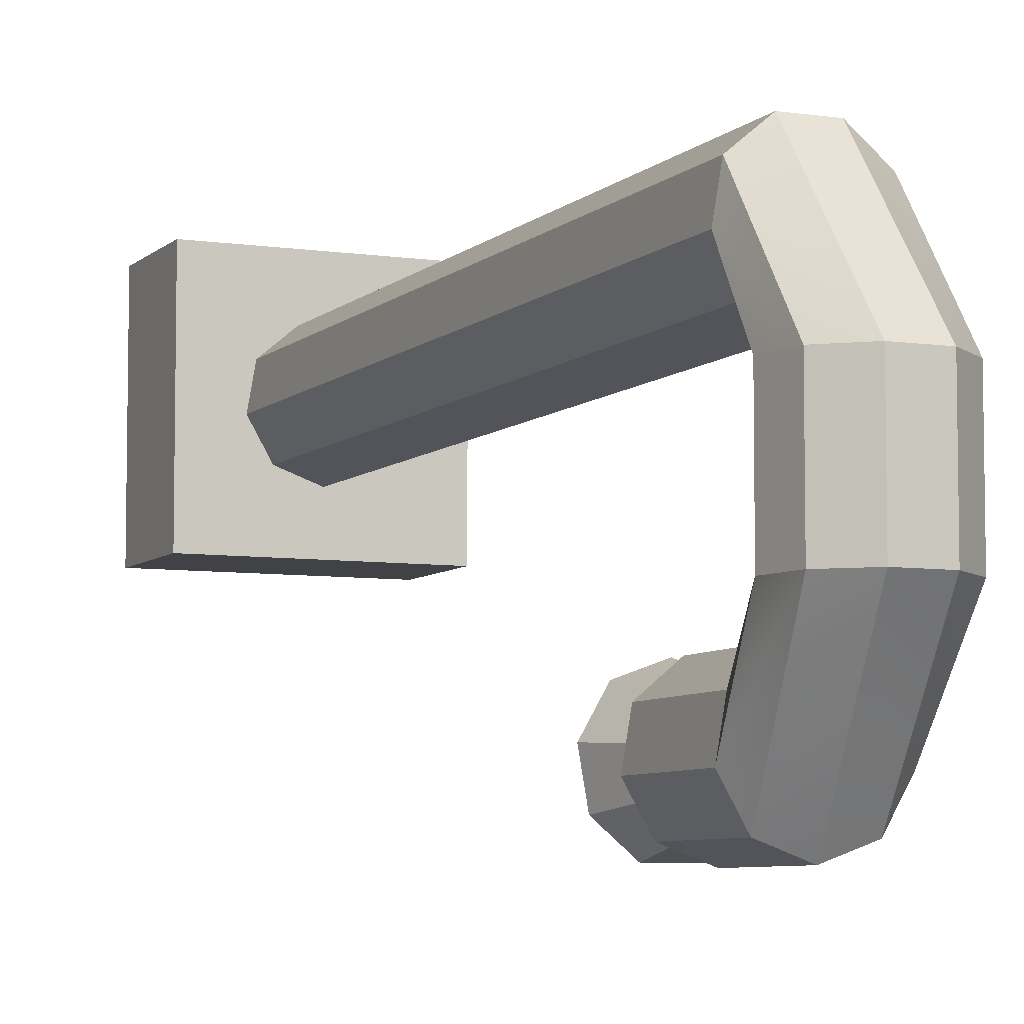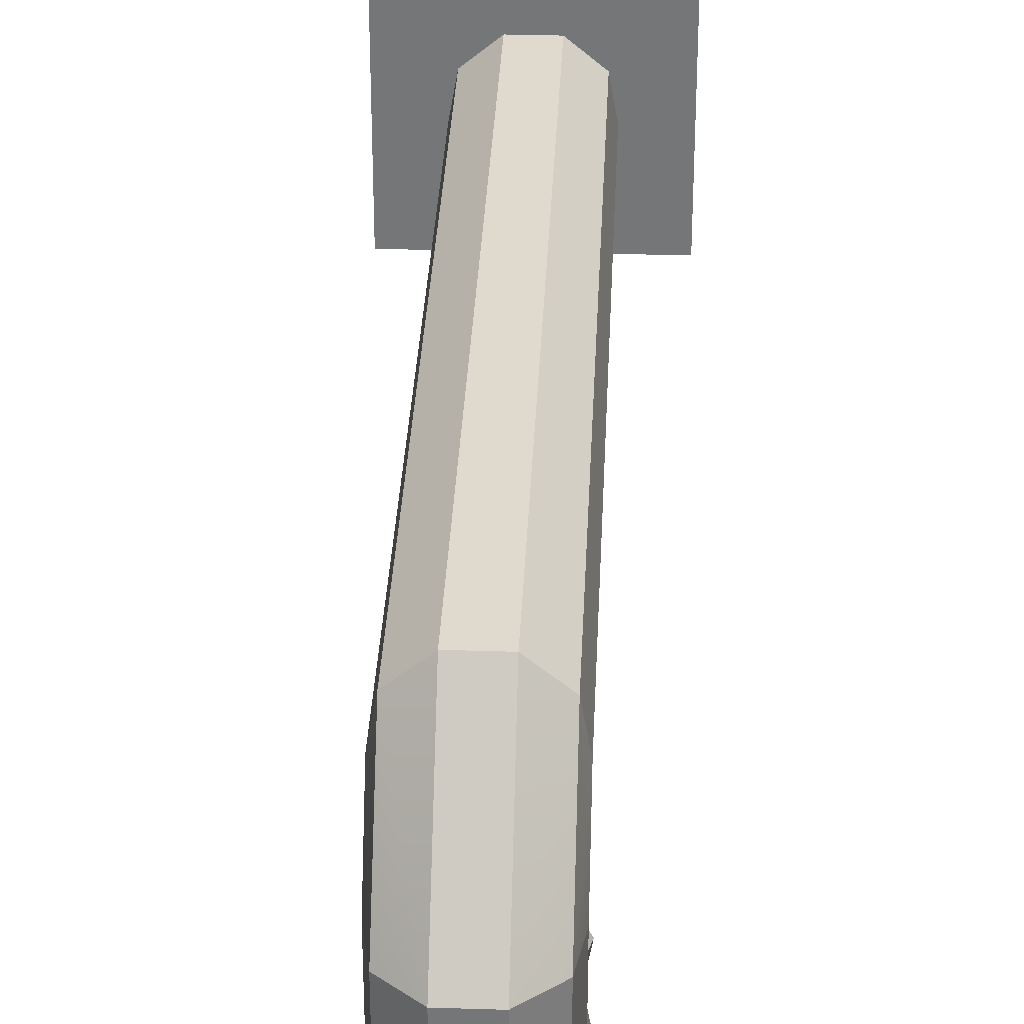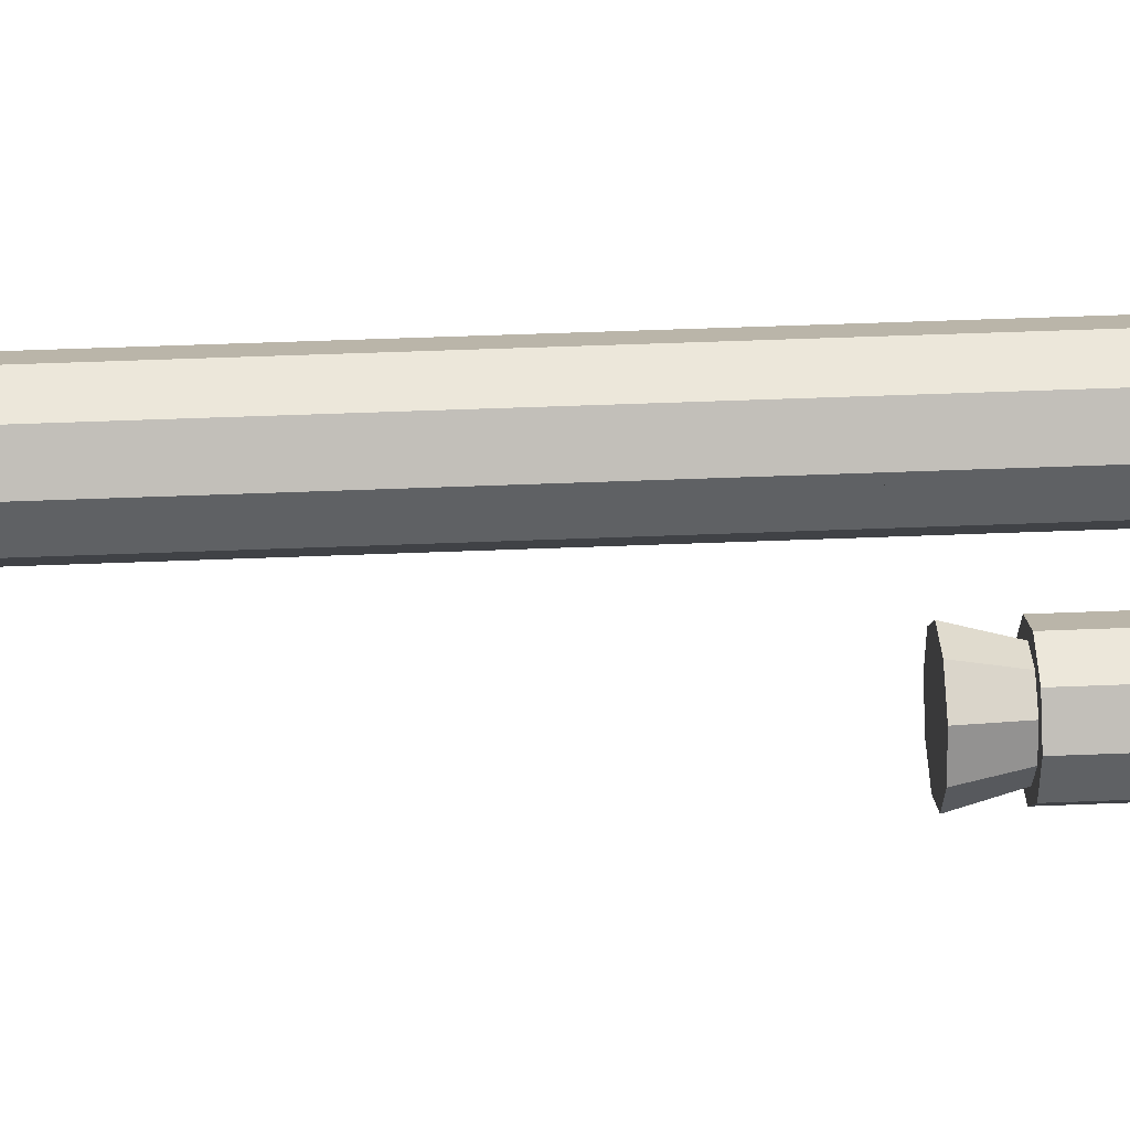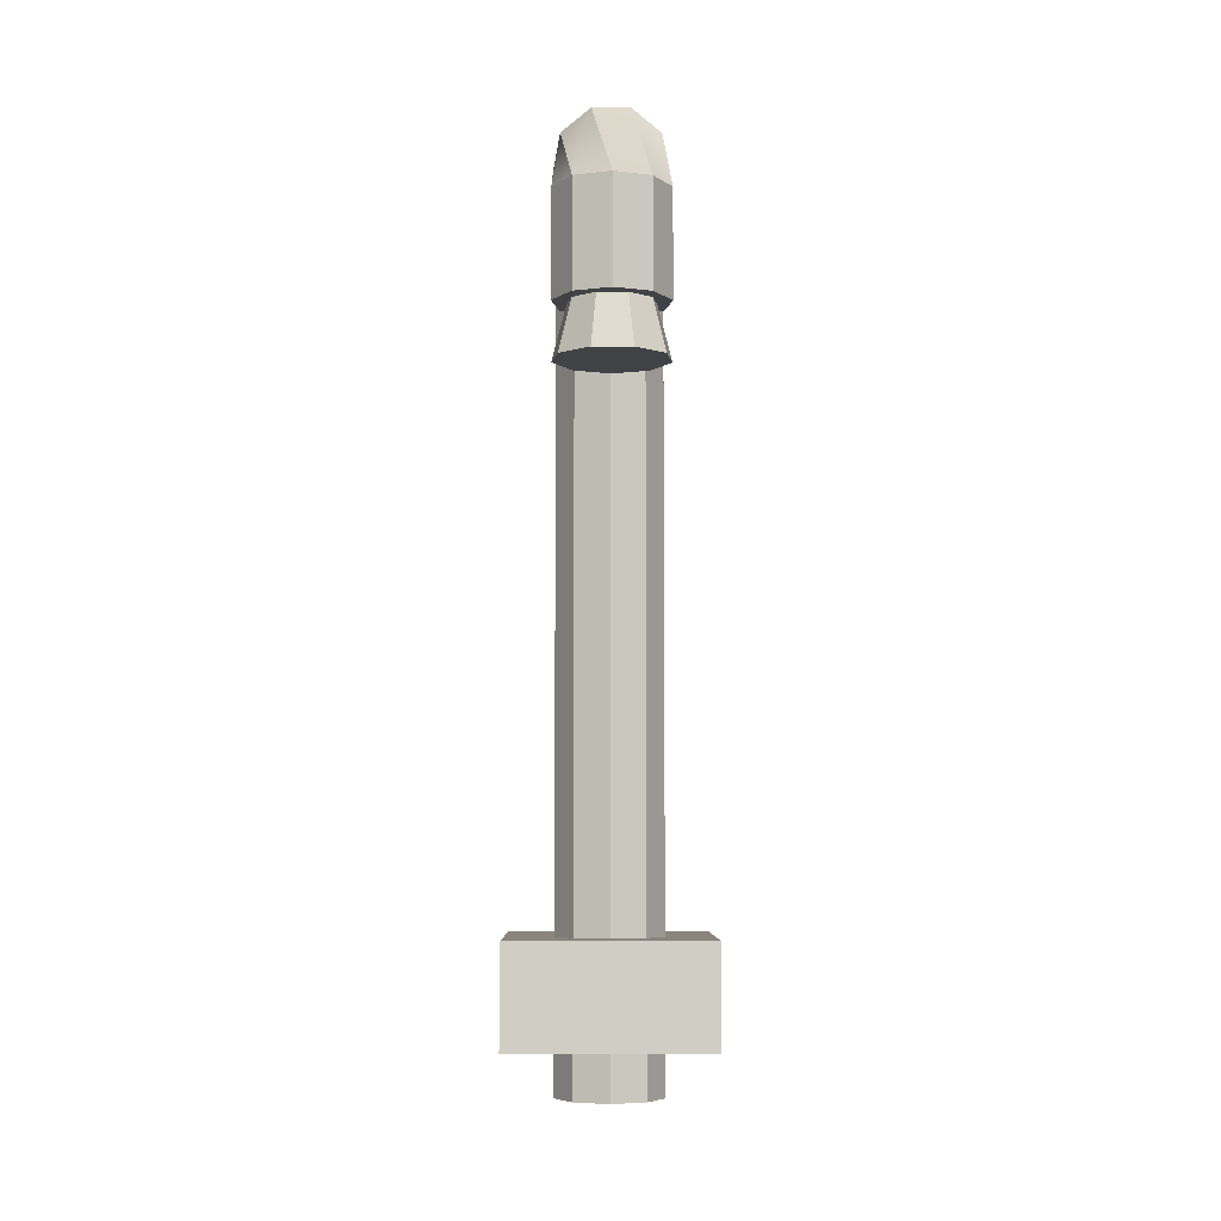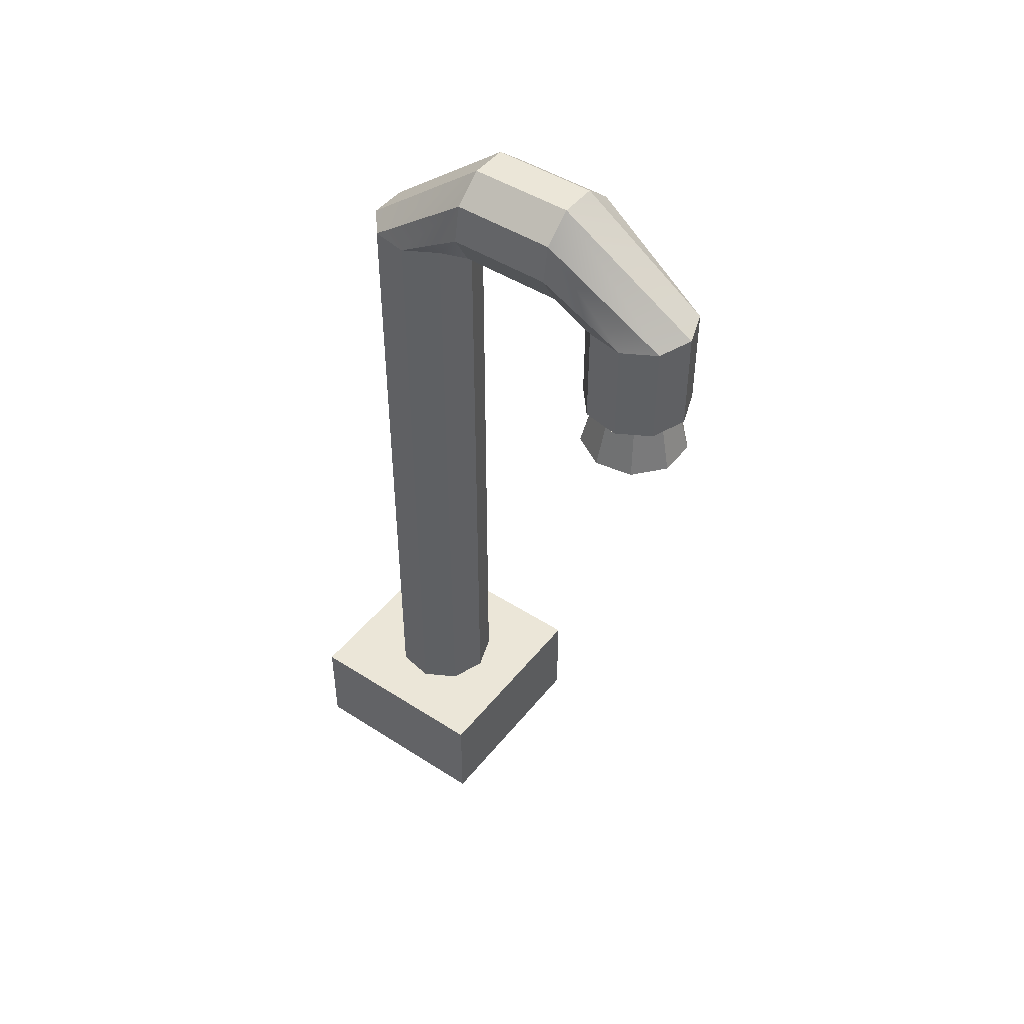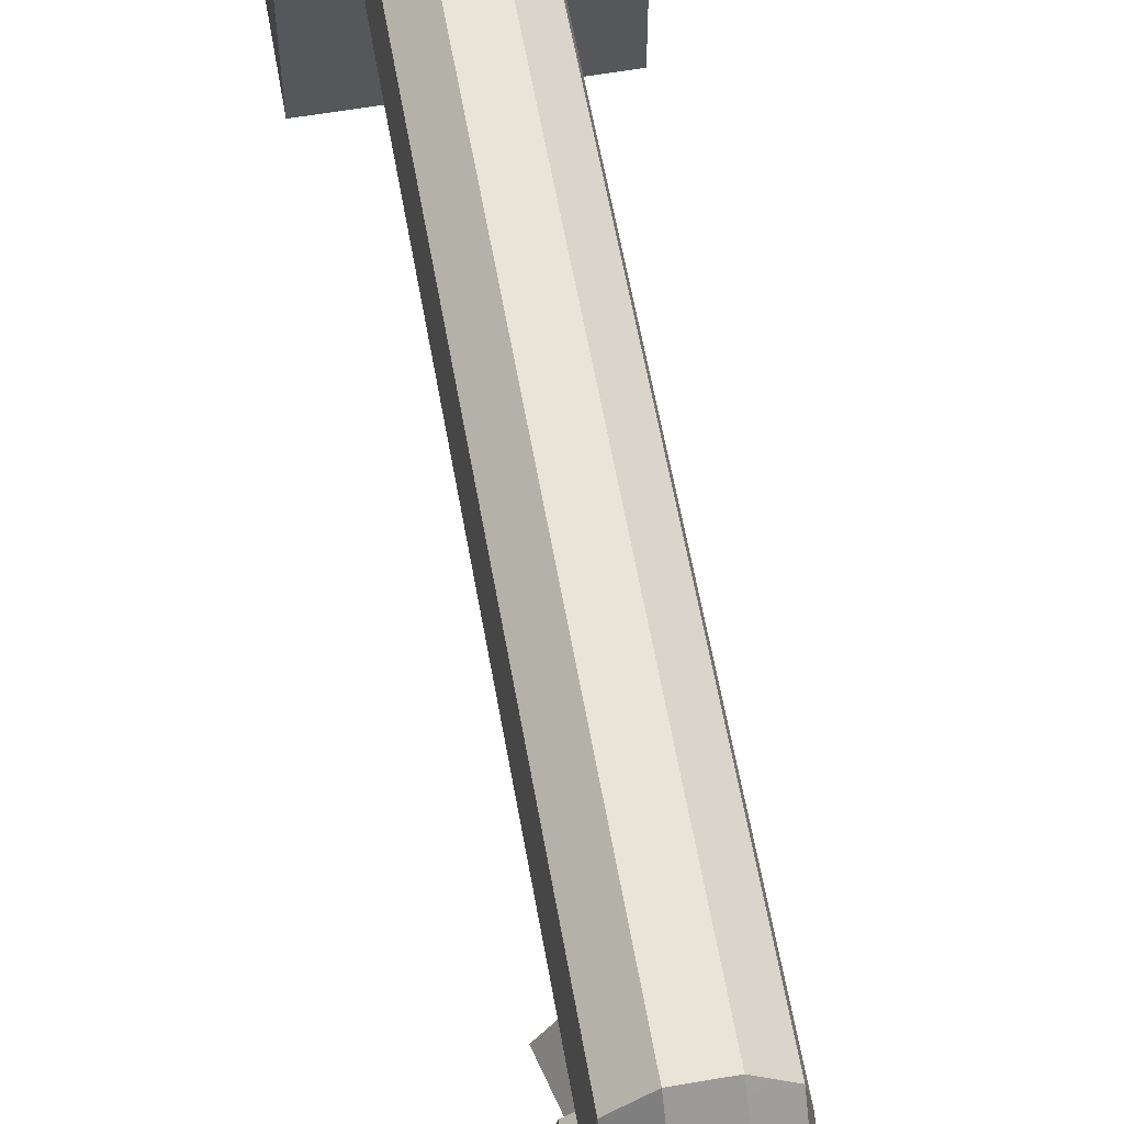
<metadata>
{"format":"obj","ext":"obj","renderer":"f3d","projection":"perspective","resolution":1024,"background":"white","views":[{"elev":-6.7,"azim":156.3,"up":"+Z"},{"elev":32.9,"azim":-177.5,"up":"+Z"},{"elev":53.7,"azim":87.6,"up":"+Z"},{"elev":-6.2,"azim":179.5,"up":"+Y"},{"elev":46.5,"azim":126.3,"up":"+Y"},{"elev":60.1,"azim":170.0,"up":"+Z"}]}
</metadata>
<code>
o cylinder_selection
v 0.04275 0.9375 -0.3635
v 0 0.9375 -0.379
v 0.0576 1.033 -0.2188
v 0.02275 1.062 -0.2188
v 0 0.8125 -0.3125
v 0.02275 0.8125 -0.25
v 0.02275 0.9375 -0.25
v 0.0576 0.8125 -0.2792
v 0.0576 0.9375 -0.2792
v 0.0655 0.8125 -0.3241
v 0.0655 0.9375 -0.3241
v 0.04275 0.8125 -0.3635
v 0.04275 0.9375 -0.3635
v 0 0.8125 -0.379
v 0 0.9375 -0.379
v -0.04275 0.8125 -0.3635
v -0.04275 0.9375 -0.3635
v -0.0655 0.8125 -0.3241
v -0.0655 0.9375 -0.3241
v -0.02275 0.8125 -0.25
v -0.02275 0.9375 -0.25
v -0.0576 0.8125 -0.2792
v -0.0576 0.9375 -0.2792
v 0.04275 0.949 -0.2188
v 0.04275 0.949 -0.09375
v 0.0655 0.9885 -0.2188
v 0.0655 0.9885 -0.09375
v 0.0576 1.033 -0.2188
v 0.0576 1.033 -0.09375
v 0.02275 1.062 -0.2188
v 0.02275 1.062 -0.09375
v -0.02275 1.062 -0.2188
v -0.02275 1.062 -0.09375
v -0.0576 1.033 -0.2188
v -0.0576 1.033 -0.09375
v -0.0655 0.9885 -0.2188
v -0.0655 0.9885 -0.09375
v -0 0.9335 -0.2188
v -0 0.9335 -0.09375
v -0.04275 0.949 -0.2188
v -0.04275 0.949 -0.09375
v 0 0.6875 -0
v 0.02275 0.6875 0.0625
v 0.02275 0.9375 0.0625
v 0.0576 0.6875 0.03326
v 0.0576 0.9375 0.03325
v 0.0655 0.6875 -0.01155
v 0.0655 0.9375 -0.01155
v 0.04275 0.6875 -0.05095
v 0.04275 0.9375 -0.05095
v 0 0.6875 -0.06651
v 0 0.9375 -0.06651
v -0.04275 0.6875 -0.05095
v -0.04275 0.9375 -0.05095
v -0.0655 0.6875 -0.01155
v -0.0655 0.9375 -0.01155
v -0.0576 0.6875 0.03326
v -0.0576 0.9375 0.03325
v -0.02275 0.6875 0.0625
v -0.02275 0.9375 0.0625
v 0 -0.0625 0
v 0 0.6875 -0
v 0.02275 -0.0625 0.0625
v 0.02275 0.6875 0.0625
v 0.0576 -0.0625 0.03326
v 0.0576 0.6875 0.03326
v 0.0655 -0.0625 -0.01155
v 0.0655 0.6875 -0.01155
v 0.04275 -0.0625 -0.05095
v 0.04275 0.6875 -0.05095
v 0 -0.0625 -0.06651
v 0 0.6875 -0.06651
v -0.04275 -0.0625 -0.05095
v -0.04275 0.6875 -0.05095
v -0.0655 -0.0625 -0.01155
v -0.0655 0.6875 -0.01155
v -0.0576 -0.0625 0.03326
v -0.0576 0.6875 0.03326
v -0.02275 -0.0625 0.0625
v -0.02275 0.6875 0.0625
v 0.125 0.125 0.125
v 0.125 0.125 -0.125
v 0.125 0 0.125
v 0.125 -0 -0.125
v -0.125 0.125 0.125
v -0.125 0.125 -0.125
v -0.125 0 0.125
v -0.125 -0 -0.125
v 0 0.75 -0.3125
v 0.02275 0.75 -0.375
v 0.0576 0.75 -0.3458
v 0.0655 0.75 -0.301
v 0.04275 0.75 -0.2616
v 0 0.75 -0.246
v -0.04275 0.75 -0.2616
v -0.0655 0.75 -0.301
v -0.0576 0.75 -0.3458
v -0.02275 0.75 -0.375
v 0.0288 0.875 -0.3291
v 0.01137 0.875 -0.3438
v -0.01137 0.875 -0.3438
v -0.0288 0.875 -0.3291
v -0.03275 0.875 -0.3067
v -0.02138 0.875 -0.287
v 0 0.875 -0.2792
v 0.02138 0.875 -0.287
v 0.03275 0.875 -0.3067
f 4 1 2
f 8 6 5
f 8 7 6
f 10 8 5
f 10 9 8
f 12 10 5
f 12 11 10
f 14 12 5
f 14 13 12
f 16 14 5
f 16 15 14
f 18 16 5
f 18 17 16
f 6 20 5
f 6 21 20
f 22 18 5
f 22 19 18
f 20 22 5
f 20 23 22
f 26 25 24
f 28 27 26
f 30 29 28
f 32 31 30
f 34 33 32
f 36 35 34
f 24 39 38
f 40 37 36
f 38 41 40
f 45 43 42
f 45 44 43
f 47 45 42
f 47 46 45
f 49 47 42
f 49 48 47
f 51 49 42
f 51 50 49
f 53 51 42
f 53 52 51
f 55 53 42
f 55 54 53
f 57 55 42
f 57 56 55
f 59 57 42
f 59 58 57
f 43 59 42
f 43 60 59
f 41 52 54
f 52 25 50
f 50 27 48
f 37 54 56
f 35 56 58
f 33 58 60
f 31 60 44
f 46 31 44
f 48 29 46
f 7 24 38
f 38 21 7
f 40 23 21
f 23 34 19
f 19 32 17
f 30 17 32
f 26 9 11
f 28 11 13
f 65 63 61
f 65 64 63
f 64 66 62
f 67 65 61
f 67 66 65
f 66 68 62
f 69 67 61
f 69 68 67
f 68 70 62
f 71 69 61
f 71 70 69
f 70 72 62
f 73 71 61
f 73 72 71
f 72 74 62
f 75 73 61
f 75 74 73
f 74 76 62
f 77 75 61
f 77 76 75
f 76 78 62
f 79 77 61
f 79 78 77
f 78 80 62
f 63 79 61
f 63 80 79
f 80 64 62
f 81 84 82
f 85 88 87
f 81 86 85
f 83 88 84
f 81 87 83
f 82 88 86
f 91 90 89
f 99 90 91
f 92 91 89
f 99 92 107
f 93 92 89
f 106 92 93
f 94 93 89
f 105 93 94
f 95 94 89
f 105 95 104
f 96 95 89
f 104 96 103
f 97 96 89
f 103 97 102
f 98 97 89
f 102 98 101
f 90 98 89
f 101 90 100
f 4 3 1
f 8 9 7
f 10 11 9
f 12 13 11
f 14 15 13
f 16 17 15
f 18 19 17
f 6 7 21
f 22 23 19
f 20 21 23
f 26 27 25
f 28 29 27
f 30 31 29
f 32 33 31
f 34 35 33
f 36 37 35
f 24 25 39
f 40 41 37
f 38 39 41
f 45 46 44
f 47 48 46
f 49 50 48
f 51 52 50
f 53 54 52
f 55 56 54
f 57 58 56
f 59 60 58
f 43 44 60
f 41 39 52
f 52 39 25
f 50 25 27
f 37 41 54
f 35 37 56
f 33 35 58
f 31 33 60
f 46 29 31
f 48 27 29
f 7 9 24
f 38 40 21
f 40 36 23
f 23 36 34
f 19 34 32
f 30 15 17
f 26 24 9
f 28 26 11
f 65 66 64
f 67 68 66
f 69 70 68
f 71 72 70
f 73 74 72
f 75 76 74
f 77 78 76
f 79 80 78
f 63 64 80
f 81 83 84
f 85 86 88
f 81 82 86
f 83 87 88
f 81 85 87
f 82 84 88
f 99 100 90
f 99 91 92
f 106 107 92
f 105 106 93
f 105 94 95
f 104 95 96
f 103 96 97
f 102 97 98
f 101 98 90

</code>
